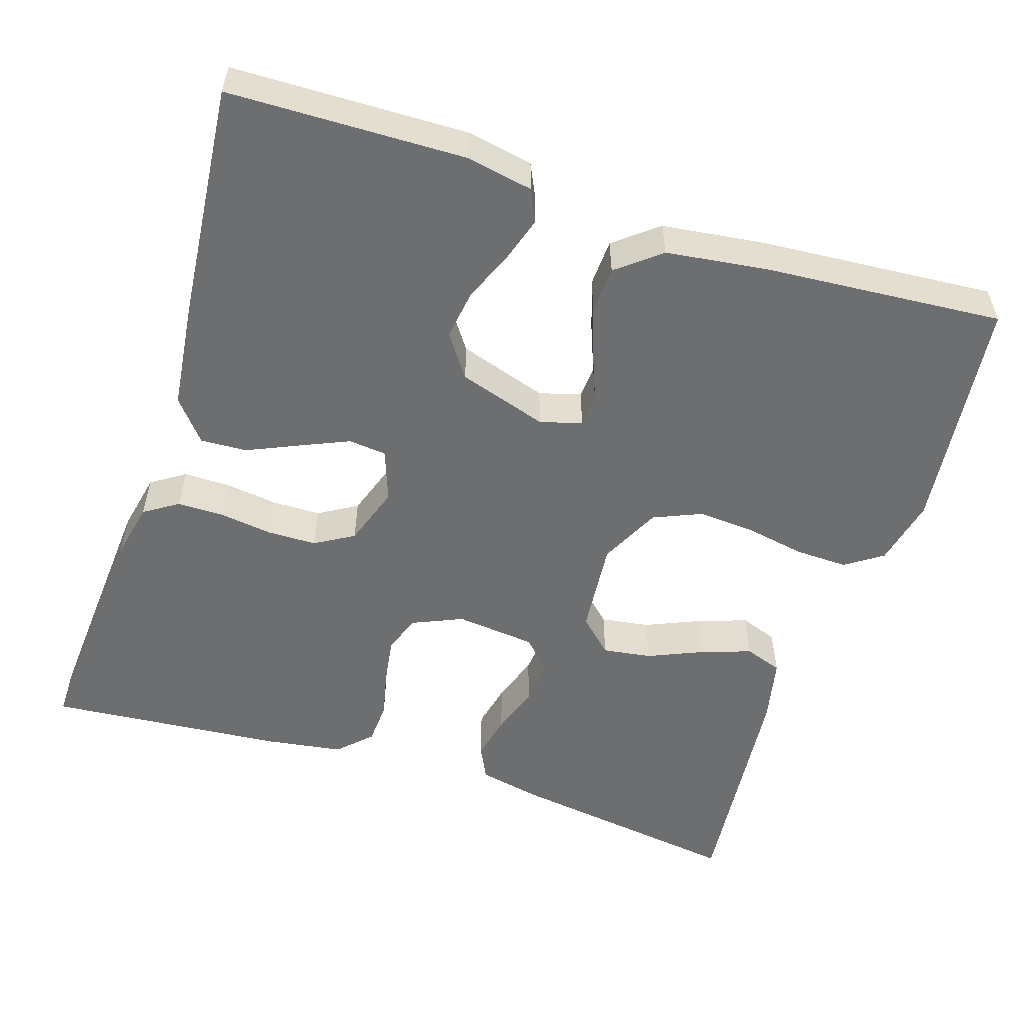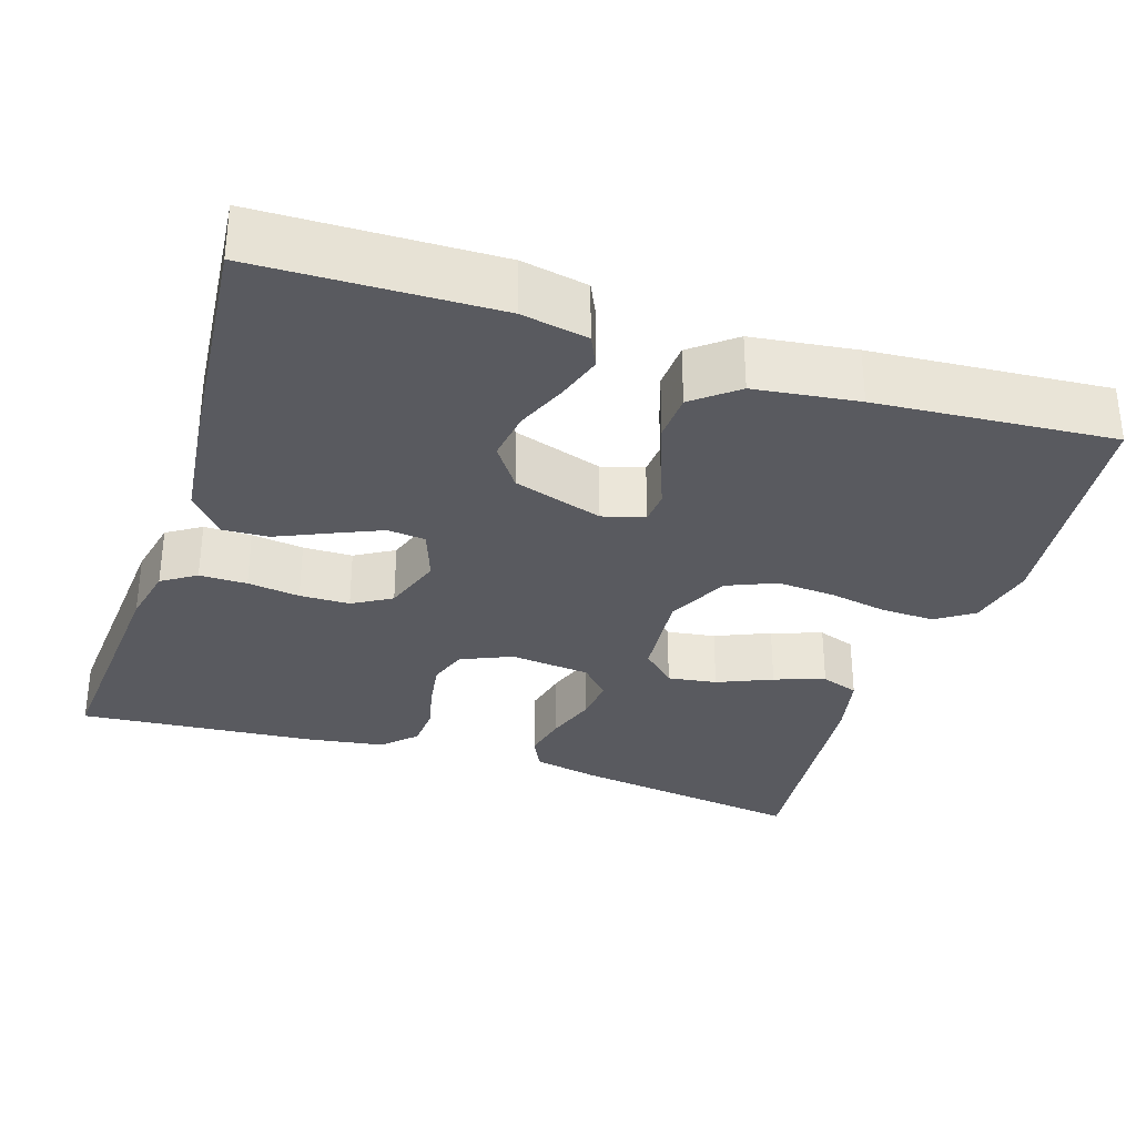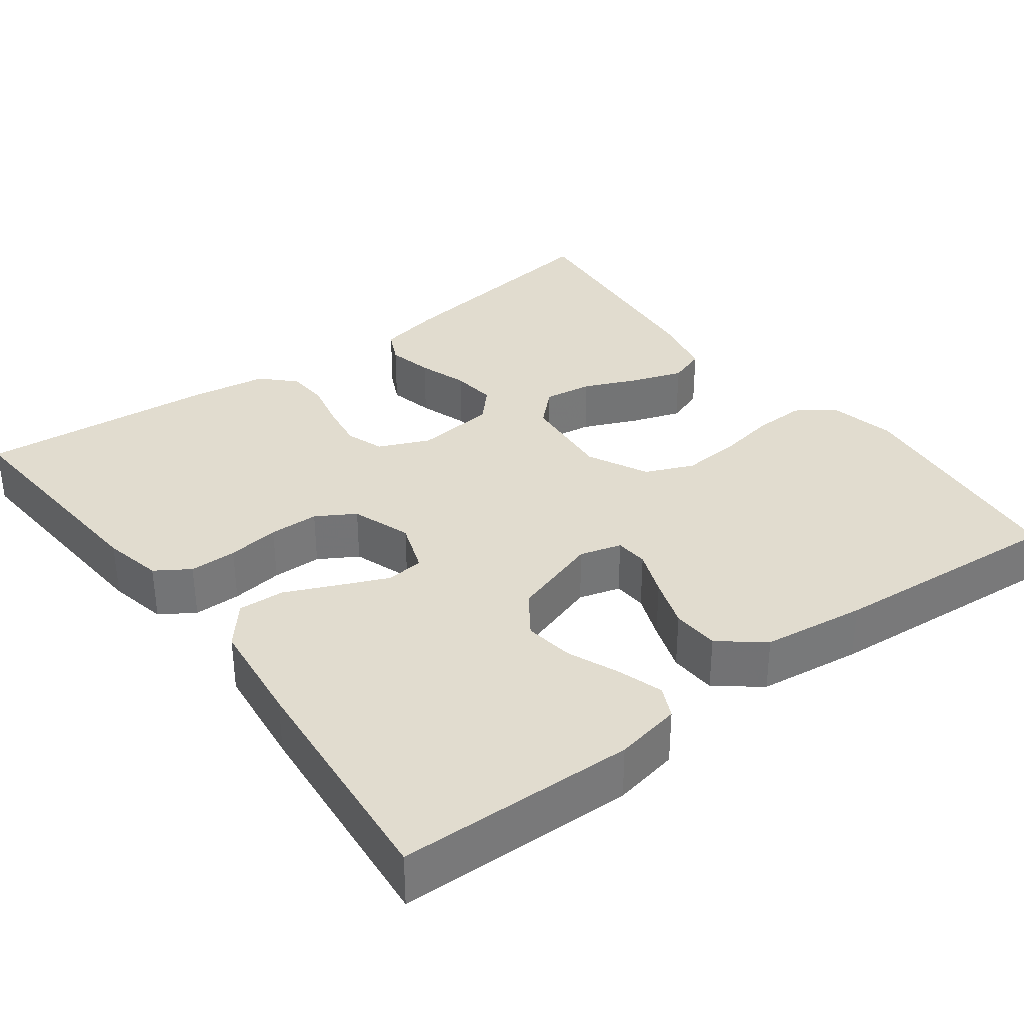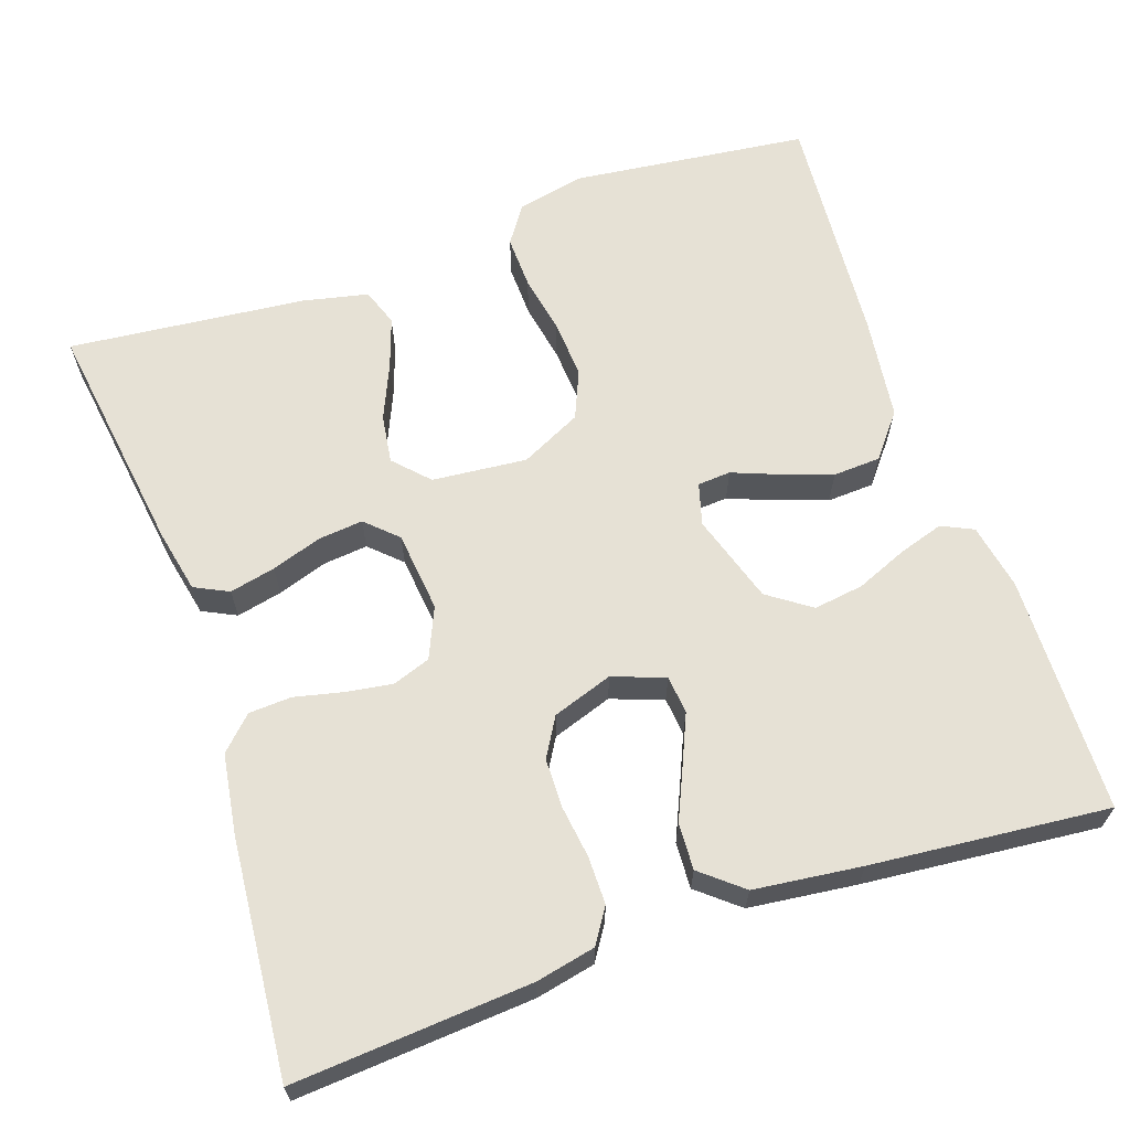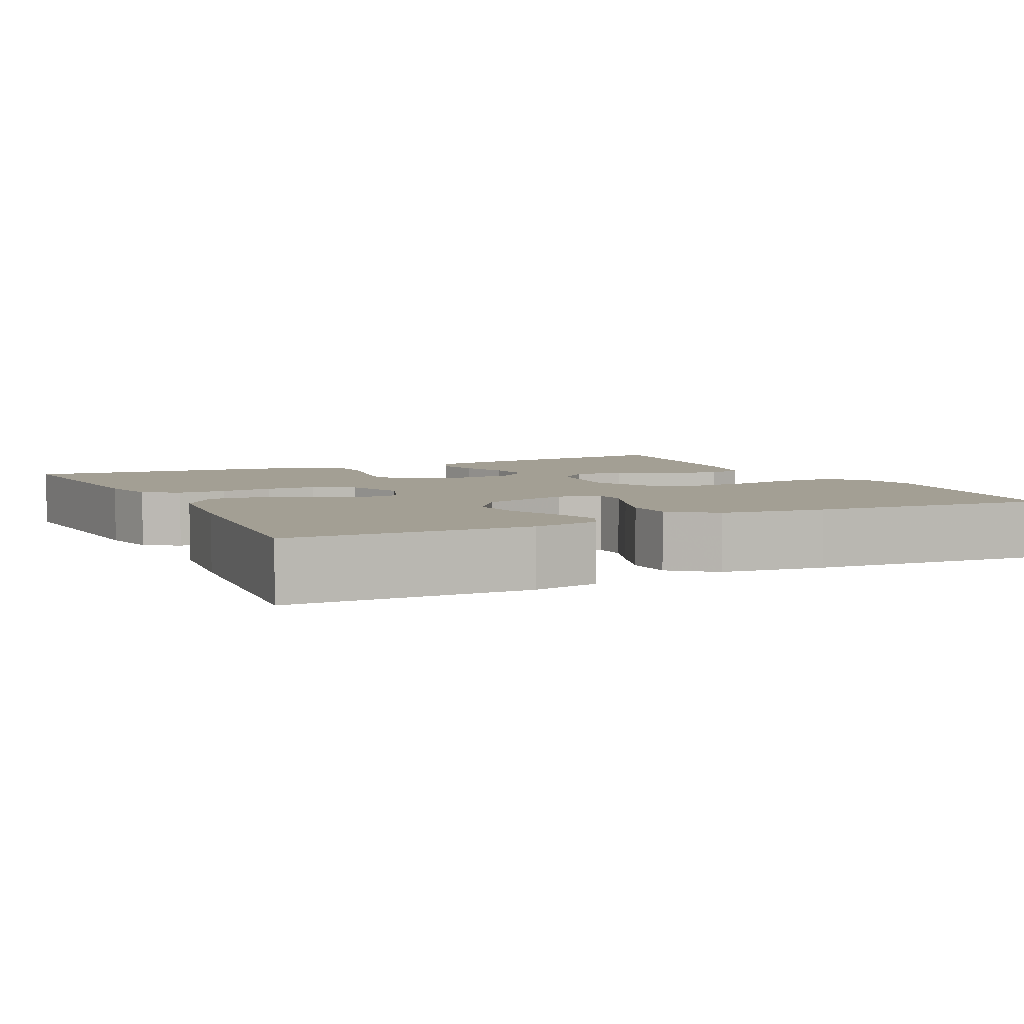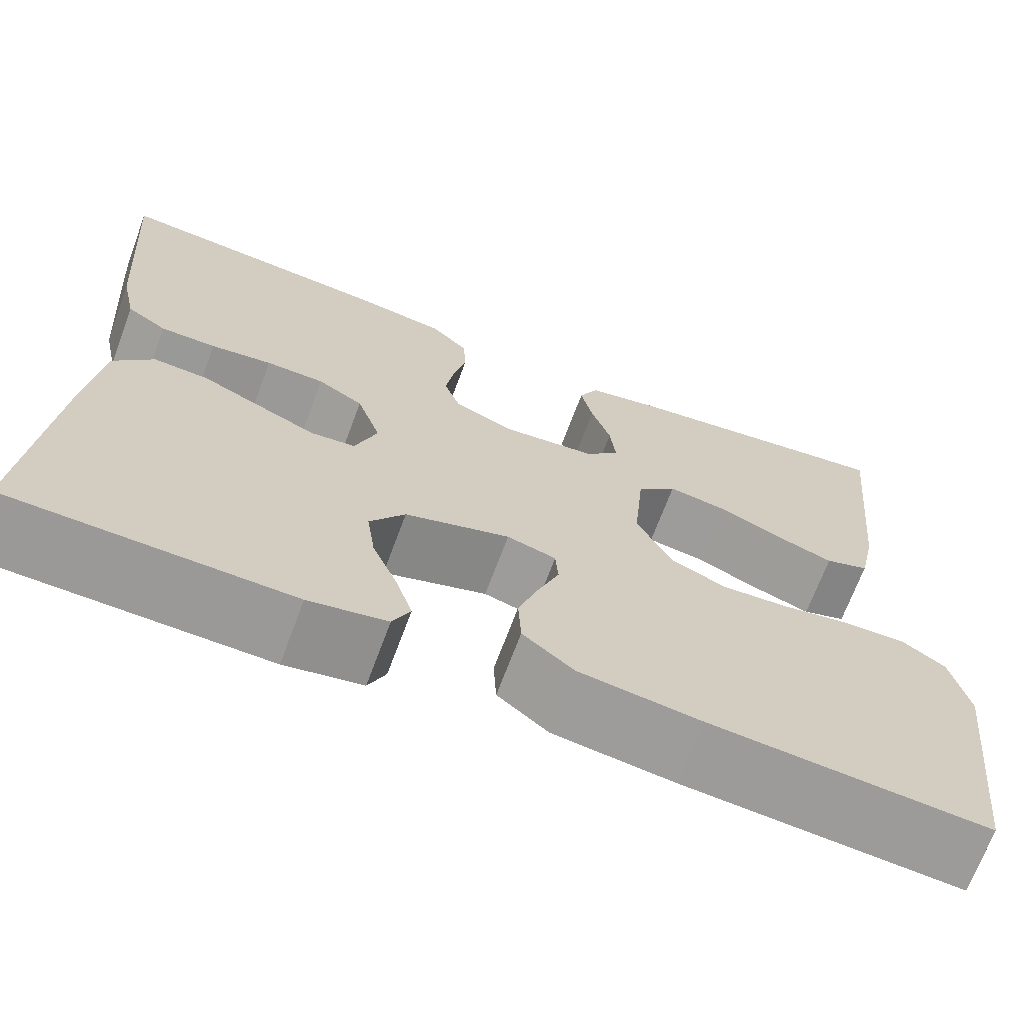
<metadata>
{"format":"obj","ext":"obj","renderer":"f3d","projection":"perspective","resolution":1024,"background":"white","views":[{"elev":-54.3,"azim":162.1,"up":"+Y"},{"elev":-31.9,"azim":162.0,"up":"+Y"},{"elev":34.2,"azim":143.1,"up":"+Y"},{"elev":64.3,"azim":71.1,"up":"+Y"},{"elev":5.3,"azim":153.9,"up":"+Y"},{"elev":-68.8,"azim":159.6,"up":"+Z"}]}
</metadata>
<code>
v 0.5 0.07 -0.5
v 0.2 0.07 -0.507
v 0.116 0.07 -0.491
v 0.097 0.07 -0.451
v 0.115 0.07 -0.394
v 0.142 0.07 -0.329
v 0.151 0.07 -0.266
v 0.113 0.07 -0.212
v 0 0.07 -0.176
v -0.053 0.07 -0.191
v -0.056 0.07 -0.233
v -0.033 0.07 -0.292
v -0.011 0.07 -0.356
v -0.014 0.07 -0.416
v -0.069 0.07 -0.46
v -0.2 0.07 -0.477
v -0.5 0.07 -0.5
v -0.535 0.07 -0.2
v -0.516 0.07 -0.114
v -0.469 0.07 -0.082
v -0.402 0.07 -0.084
v -0.327 0.07 -0.098
v -0.254 0.07 -0.103
v -0.193 0.07 -0.077
v -0.155 0.07 0
v -0.166 0.07 0.12
v -0.209 0.07 0.161
v -0.271 0.07 0.152
v -0.34 0.07 0.122
v -0.404 0.07 0.1
v -0.452 0.07 0.117
v -0.47 0.07 0.2
v -0.5 0.07 0.5
v -0.2 0.07 0.457
v -0.12 0.07 0.44
v -0.099 0.07 0.397
v -0.112 0.07 0.339
v -0.133 0.07 0.276
v -0.139 0.07 0.219
v -0.102 0.07 0.18
v 0 0.07 0.169
v 0.064 0.07 0.197
v 0.081 0.07 0.245
v 0.072 0.07 0.304
v 0.058 0.07 0.365
v 0.061 0.07 0.419
v 0.101 0.07 0.459
v 0.2 0.07 0.474
v 0.5 0.07 0.5
v 0.478 0.07 0.2
v 0.462 0.07 0.125
v 0.419 0.07 0.097
v 0.359 0.07 0.097
v 0.293 0.07 0.106
v 0.23 0.07 0.105
v 0.181 0.07 0.076
v 0.155 0.07 0
v 0.179 0.07 -0.066
v 0.227 0.07 -0.071
v 0.289 0.07 -0.044
v 0.354 0.07 -0.015
v 0.413 0.07 -0.012
v 0.456 0.07 -0.064
v 0.472 0.07 -0.2
v 0.5 0 -0.5
v 0.2 0 -0.507
v 0.116 0 -0.491
v 0.097 0 -0.451
v 0.115 0 -0.394
v 0.142 0 -0.329
v 0.151 0 -0.266
v 0.113 0 -0.212
v 0 0 -0.176
v -0.053 0 -0.191
v -0.056 0 -0.233
v -0.033 0 -0.292
v -0.011 0 -0.356
v -0.014 0 -0.416
v -0.069 0 -0.46
v -0.2 0 -0.477
v -0.5 0 -0.5
v -0.535 0 -0.2
v -0.516 0 -0.114
v -0.469 0 -0.082
v -0.402 0 -0.084
v -0.327 0 -0.098
v -0.254 0 -0.103
v -0.193 0 -0.077
v -0.155 0 0
v -0.166 0 0.12
v -0.209 0 0.161
v -0.271 0 0.152
v -0.34 0 0.122
v -0.404 0 0.1
v -0.452 0 0.117
v -0.47 0 0.2
v -0.5 0 0.5
v -0.2 0 0.457
v -0.12 0 0.44
v -0.099 0 0.397
v -0.112 0 0.339
v -0.133 0 0.276
v -0.139 0 0.219
v -0.102 0 0.18
v 0 0 0.169
v 0.064 0 0.197
v 0.081 0 0.245
v 0.072 0 0.304
v 0.058 0 0.365
v 0.061 0 0.419
v 0.101 0 0.459
v 0.2 0 0.474
v 0.5 0 0.5
v 0.478 0 0.2
v 0.462 0 0.125
v 0.419 0 0.097
v 0.359 0 0.097
v 0.293 0 0.106
v 0.23 0 0.105
v 0.181 0 0.076
v 0.155 0 0
v 0.179 0 -0.066
v 0.227 0 -0.071
v 0.289 0 -0.044
v 0.354 0 -0.015
v 0.413 0 -0.012
v 0.456 0 -0.064
v 0.472 0 -0.2
f 4 5 6
f 3 4 6
f 2 3 6
f 1 2 6
f 64 1 6
f 63 64 6
f 62 63 6
f 61 62 6
f 60 61 6
f 59 60 6 7
f 58 59 7 8
f 57 58 8 9
f 56 57 9 10
f 52 53 54
f 51 52 54
f 50 51 54
f 49 50 54
f 48 49 54
f 47 48 54
f 46 47 54
f 45 46 54
f 44 45 54
f 43 44 54 55
f 42 43 55 56
f 36 37 38
f 35 36 38
f 34 35 38
f 33 34 38
f 32 33 38
f 31 32 38
f 30 31 38
f 29 30 38
f 28 29 38
f 27 28 38 39
f 26 27 39 40
f 20 21 22
f 19 20 22
f 18 19 22
f 17 18 22
f 16 17 22
f 15 16 22
f 14 15 22
f 13 14 22
f 12 13 22
f 11 12 22
f 10 11 22 23
f 41 42 56 10
f 40 41 10
f 26 40 10
f 25 26 10
f 10 23 24
f 10 24 25
f 70 69 68
f 70 68 67
f 70 67 66
f 70 66 65
f 70 65 128
f 70 128 127
f 70 127 126
f 70 126 125
f 70 125 124
f 71 70 124 123
f 72 71 123 122
f 73 72 122 121
f 74 73 121 120
f 118 117 116
f 118 116 115
f 118 115 114
f 118 114 113
f 118 113 112
f 118 112 111
f 118 111 110
f 118 110 109
f 118 109 108
f 119 118 108 107
f 120 119 107 106
f 102 101 100
f 102 100 99
f 102 99 98
f 102 98 97
f 102 97 96
f 102 96 95
f 102 95 94
f 102 94 93
f 102 93 92
f 103 102 92 91
f 104 103 91 90
f 86 85 84
f 86 84 83
f 86 83 82
f 86 82 81
f 86 81 80
f 86 80 79
f 86 79 78
f 86 78 77
f 86 77 76
f 86 76 75
f 87 86 75 74
f 74 120 106 105
f 74 105 104
f 74 104 90
f 74 90 89
f 88 87 74
f 89 88 74
f 1 65 66 2
f 2 66 67 3
f 3 67 68 4
f 4 68 69 5
f 5 69 70 6
f 6 70 71 7
f 7 71 72 8
f 8 72 73 9
f 9 73 74 10
f 10 74 75 11
f 11 75 76 12
f 12 76 77 13
f 13 77 78 14
f 14 78 79 15
f 15 79 80 16
f 16 80 81 17
f 17 81 82 18
f 18 82 83 19
f 19 83 84 20
f 20 84 85 21
f 21 85 86 22
f 22 86 87 23
f 23 87 88 24
f 24 88 89 25
f 25 89 90 26
f 26 90 91 27
f 27 91 92 28
f 28 92 93 29
f 29 93 94 30
f 30 94 95 31
f 31 95 96 32
f 32 96 97 33
f 33 97 98 34
f 34 98 99 35
f 35 99 100 36
f 36 100 101 37
f 37 101 102 38
f 38 102 103 39
f 39 103 104 40
f 40 104 105 41
f 41 105 106 42
f 42 106 107 43
f 43 107 108 44
f 44 108 109 45
f 45 109 110 46
f 46 110 111 47
f 47 111 112 48
f 48 112 113 49
f 49 113 114 50
f 50 114 115 51
f 51 115 116 52
f 52 116 117 53
f 53 117 118 54
f 54 118 119 55
f 55 119 120 56
f 56 120 121 57
f 57 121 122 58
f 58 122 123 59
f 59 123 124 60
f 60 124 125 61
f 61 125 126 62
f 62 126 127 63
f 63 127 128 64
f 64 128 65 1

</code>
